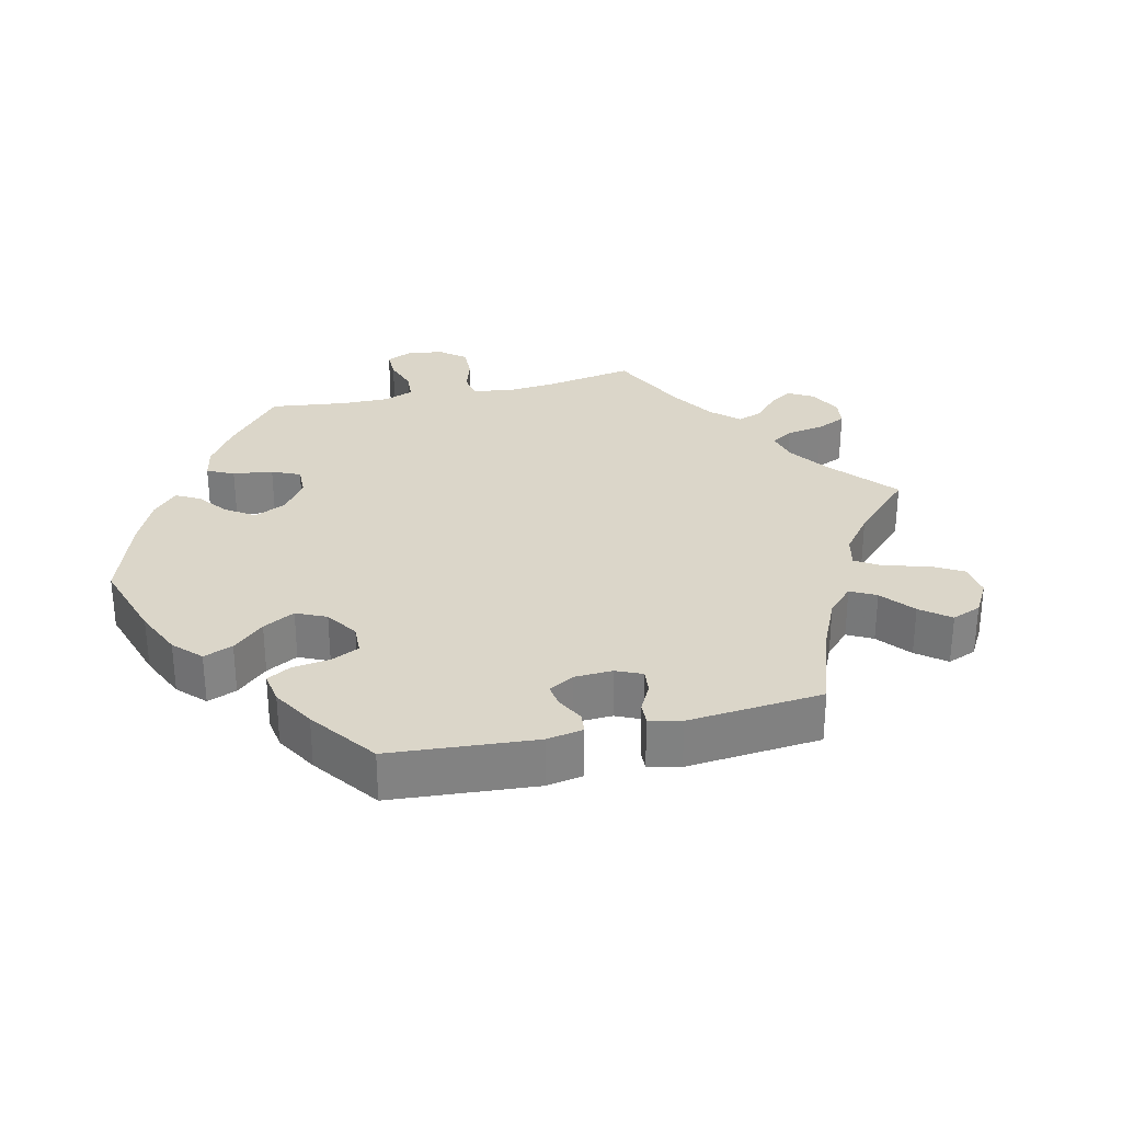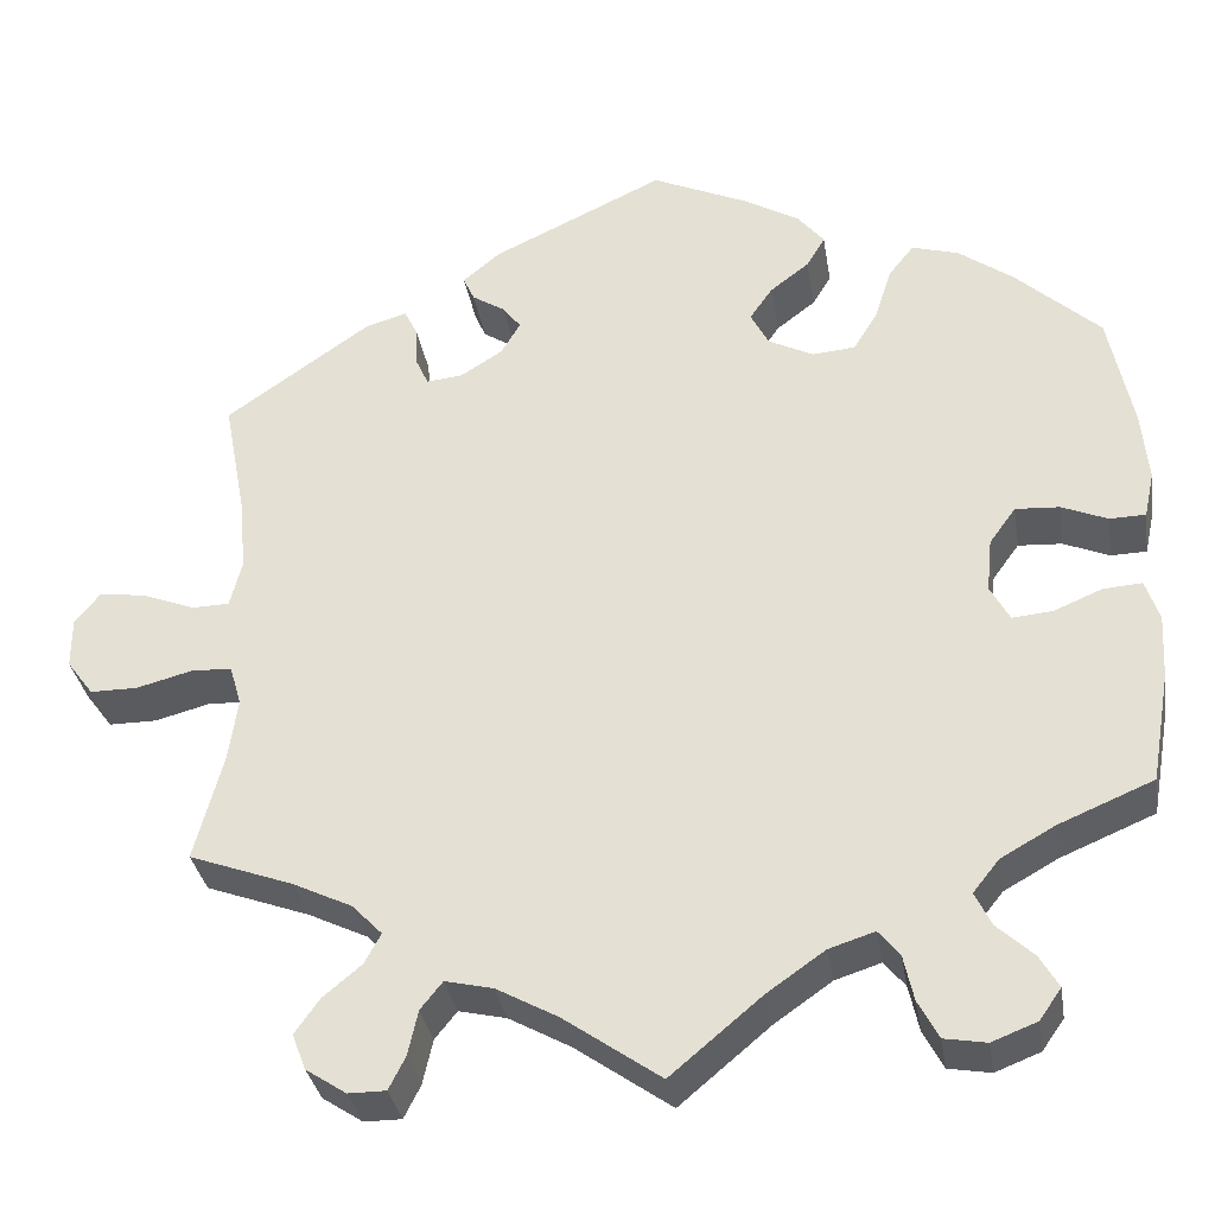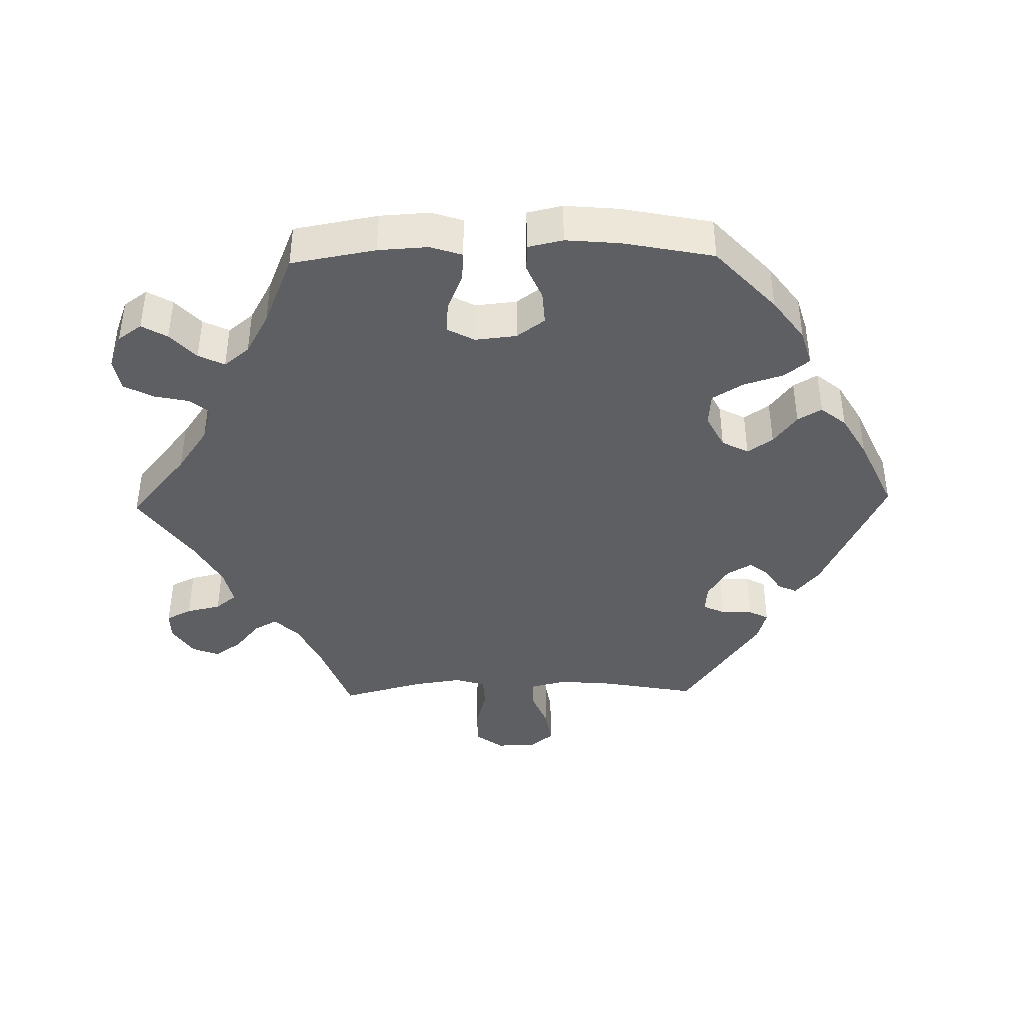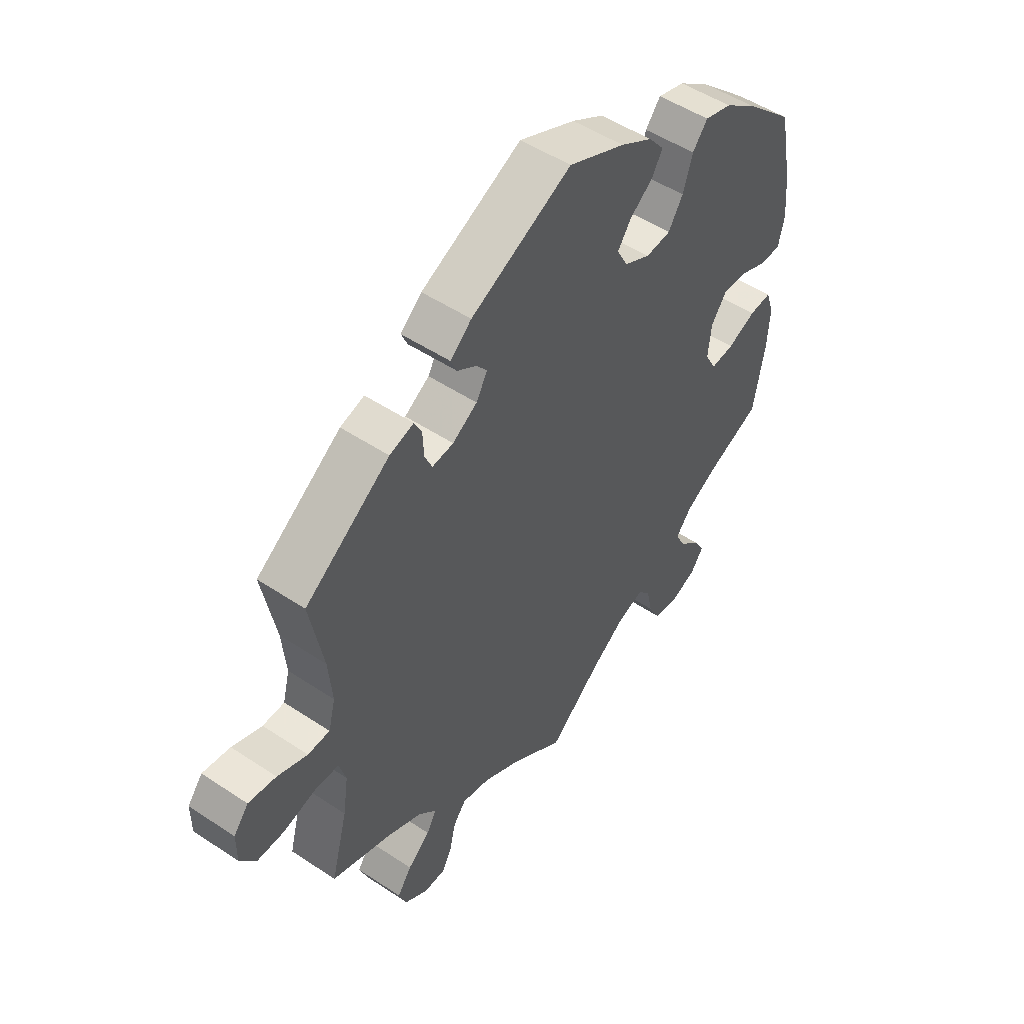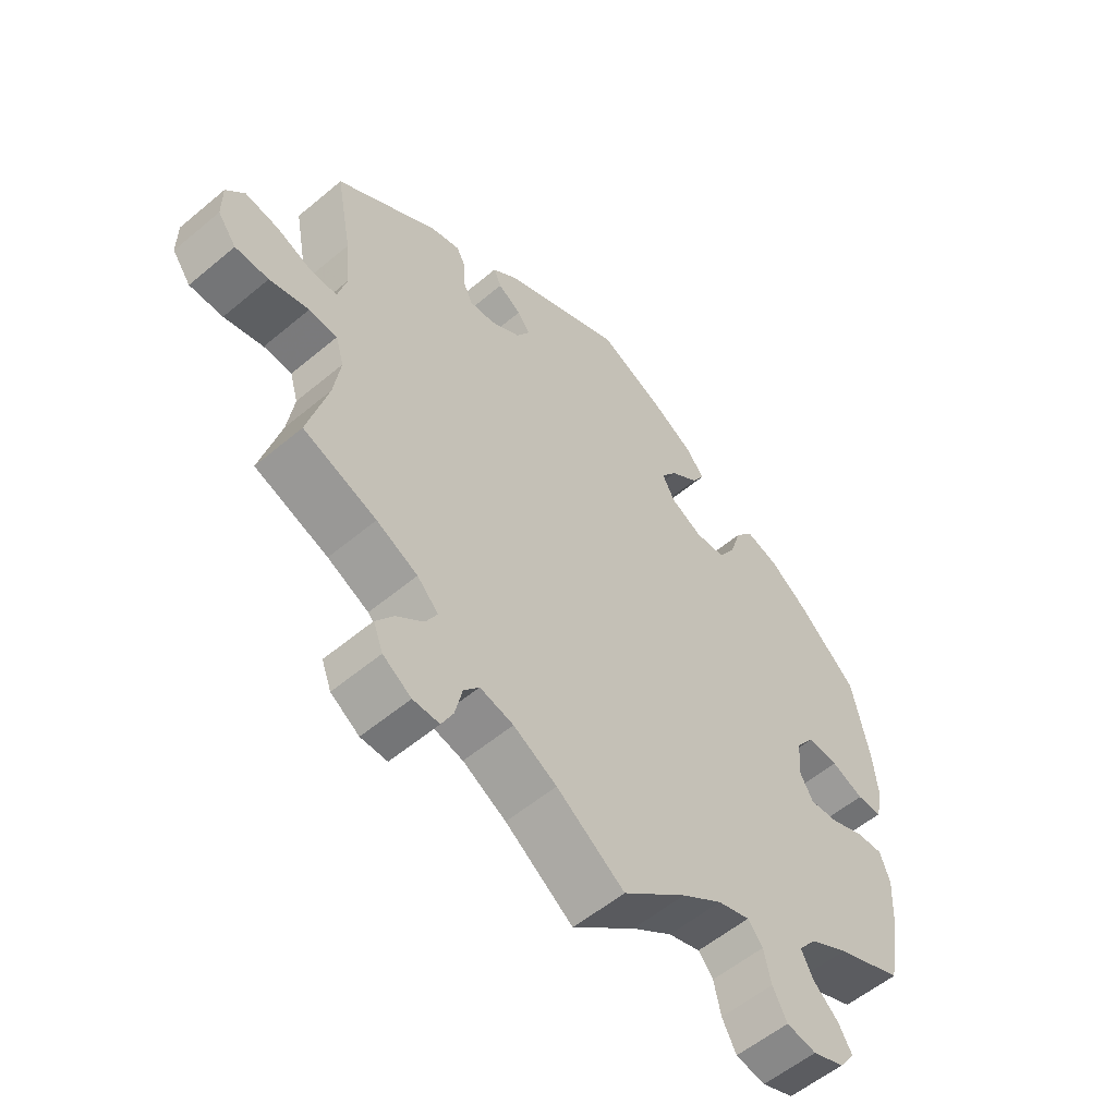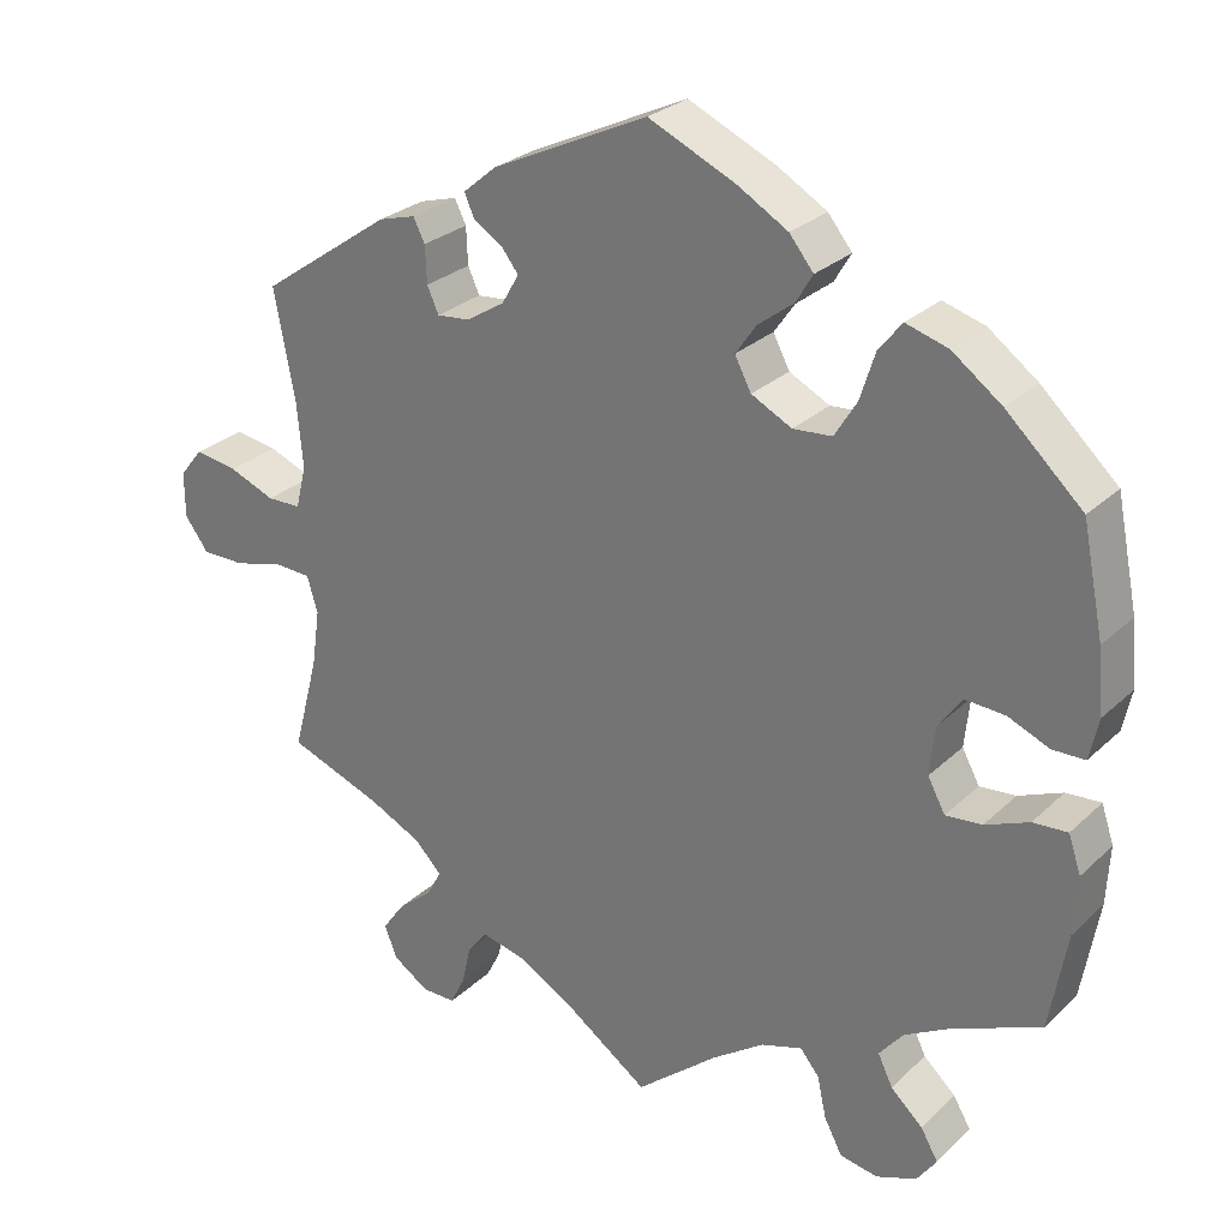
<metadata>
{"format":"obj","ext":"obj","renderer":"f3d","projection":"perspective","resolution":1024,"background":"white","views":[{"elev":29.7,"azim":16.5,"up":"+Y"},{"elev":-33.4,"azim":-170.7,"up":"+Z"},{"elev":-40.8,"azim":-88.7,"up":"+Y"},{"elev":50.8,"azim":126.0,"up":"+Z"},{"elev":-56.4,"azim":131.2,"up":"+Z"},{"elev":27.4,"azim":-144.4,"up":"+Z"}]}
</metadata>
<code>
v -0.521 0.07 -0.169
v -0.525 0.07 -0.098
v -0.51 0.07 -0.053
v -0.468 0.07 -0.056
v -0.415 0.07 -0.078
v -0.371 0.07 -0.082
v -0.35 0.07 -0.043
v -0.356 0.07 0.016
v -0.385 0.07 0.056
v -0.433 0.07 0.053
v -0.483 0.07 0.032
v -0.522 0.07 0.033
v -0.533 0.07 0.083
v -0.526 0.07 0.16
v -0.5 0.07 0.289
v -0.408 0.07 0.374
v -0.348 0.07 0.418
v -0.297 0.07 0.433
v -0.269 0.07 0.398
v -0.251 0.07 0.341
v -0.224 0.07 0.297
v -0.177 0.07 0.293
v -0.128 0.07 0.318
v -0.108 0.07 0.356
v -0.133 0.07 0.392
v -0.176 0.07 0.425
v -0.196 0.07 0.459
v -0.167 0.07 0.495
v -0.107 0.07 0.53
v -0.001 0.07 0.578
v 0.188 0.07 0.489
v 0.228 0.07 0.455
v 0.216 0.07 0.428
v 0.18 0.07 0.405
v 0.16 0.07 0.379
v 0.181 0.07 0.343
v 0.227 0.07 0.314
v 0.267 0.07 0.31
v 0.281 0.07 0.341
v 0.283 0.07 0.386
v 0.297 0.07 0.414
v 0.342 0.07 0.401
v 0.501 0.07 0.29
v 0.476 0.07 0.157
v 0.469 0.07 0.078
v 0.482 0.07 0.027
v 0.523 0.07 0.026
v 0.579 0.07 0.048
v 0.631 0.07 0.056
v 0.659 0.07 0.021
v 0.659 0.07 -0.034
v 0.63 0.07 -0.073
v 0.578 0.07 -0.073
v 0.517 0.07 -0.057
v 0.473 0.07 -0.059
v 0.46 0.07 -0.103
v 0.47 0.07 -0.172
v 0.501 0.07 -0.289
v 0.387 0.07 -0.331
v 0.323 0.07 -0.362
v 0.29 0.07 -0.396
v 0.308 0.07 -0.429
v 0.35 0.07 -0.464
v 0.377 0.07 -0.502
v 0.362 0.07 -0.541
v 0.318 0.07 -0.57
v 0.277 0.07 -0.57
v 0.259 0.07 -0.534
v 0.248 0.07 -0.485
v 0.224 0.07 -0.455
v 0.172 0.07 -0.467
v 0.105 0.07 -0.504
v 0 0.07 -0.578
v -0.099 0.07 -0.495
v -0.162 0.07 -0.451
v -0.212 0.07 -0.435
v -0.235 0.07 -0.463
v -0.246 0.07 -0.513
v -0.268 0.07 -0.555
v -0.314 0.07 -0.563
v -0.363 0.07 -0.544
v -0.387 0.07 -0.51
v -0.366 0.07 -0.474
v -0.327 0.07 -0.438
v -0.309 0.07 -0.401
v -0.338 0.07 -0.365
v -0.397 0.07 -0.332
v -0.5 0.07 -0.289
v -0.521 0 -0.169
v -0.525 0 -0.098
v -0.51 0 -0.053
v -0.468 0 -0.056
v -0.415 0 -0.078
v -0.371 0 -0.082
v -0.35 0 -0.043
v -0.356 0 0.016
v -0.385 0 0.056
v -0.433 0 0.053
v -0.483 0 0.032
v -0.522 0 0.033
v -0.533 0 0.083
v -0.526 0 0.16
v -0.5 0 0.289
v -0.408 0 0.374
v -0.348 0 0.418
v -0.297 0 0.433
v -0.269 0 0.398
v -0.251 0 0.341
v -0.224 0 0.297
v -0.177 0 0.293
v -0.128 0 0.318
v -0.108 0 0.356
v -0.133 0 0.392
v -0.176 0 0.425
v -0.196 0 0.459
v -0.167 0 0.495
v -0.107 0 0.53
v -0.001 0 0.578
v 0.188 0 0.489
v 0.228 0 0.455
v 0.216 0 0.428
v 0.18 0 0.405
v 0.16 0 0.379
v 0.181 0 0.343
v 0.227 0 0.314
v 0.267 0 0.31
v 0.281 0 0.341
v 0.283 0 0.386
v 0.297 0 0.414
v 0.342 0 0.401
v 0.501 0 0.29
v 0.476 0 0.157
v 0.469 0 0.078
v 0.482 0 0.027
v 0.523 0 0.026
v 0.579 0 0.048
v 0.631 0 0.056
v 0.659 0 0.021
v 0.659 0 -0.034
v 0.63 0 -0.073
v 0.578 0 -0.073
v 0.517 0 -0.057
v 0.473 0 -0.059
v 0.46 0 -0.103
v 0.47 0 -0.172
v 0.501 0 -0.289
v 0.387 0 -0.331
v 0.323 0 -0.362
v 0.29 0 -0.396
v 0.308 0 -0.429
v 0.35 0 -0.464
v 0.377 0 -0.502
v 0.362 0 -0.541
v 0.318 0 -0.57
v 0.277 0 -0.57
v 0.259 0 -0.534
v 0.248 0 -0.485
v 0.224 0 -0.455
v 0.172 0 -0.467
v 0.105 0 -0.504
v 0 0 -0.578
v -0.099 0 -0.495
v -0.162 0 -0.451
v -0.212 0 -0.435
v -0.235 0 -0.463
v -0.246 0 -0.513
v -0.268 0 -0.555
v -0.314 0 -0.563
v -0.363 0 -0.544
v -0.387 0 -0.51
v -0.366 0 -0.474
v -0.327 0 -0.438
v -0.309 0 -0.401
v -0.338 0 -0.365
v -0.397 0 -0.332
v -0.5 0 -0.289
f 87 88 1 2
f 86 87 2 3
f 85 86 3 4
f 81 82 83 84
f 81 84 85
f 80 81 85
f 77 78 79 80
f 77 80 85
f 76 77 85 4
f 72 73 74
f 71 72 74 75
f 70 71 75 76
f 66 67 68 69
f 66 69 70
f 65 66 70
f 62 63 64 65
f 61 62 65 70
f 60 61 70 76
f 57 58 59
f 56 57 59 60
f 55 56 60 76
f 51 52 53 54
f 51 54 55
f 50 51 55
f 47 48 49 50
f 46 47 50 55
f 45 46 55 76
f 41 42 43 44
f 39 40 41 44
f 38 39 44 45
f 37 38 45 76
f 31 32 33 34
f 31 34 35
f 30 31 35
f 29 30 35 36
f 25 26 27 28
f 24 25 28 29
f 17 18 19 20
f 17 20 21
f 16 17 21
f 15 16 21
f 14 15 21 22
f 10 11 12 13
f 9 10 13 14
f 76 4 5
f 76 5 6
f 36 37 76 6
f 24 29 36
f 23 24 36
f 22 23 36
f 9 14 22 36
f 8 9 36
f 7 8 36
f 6 7 36
f 90 89 176 175
f 91 90 175 174
f 92 91 174 173
f 172 171 170 169
f 173 172 169
f 173 169 168
f 168 167 166 165
f 173 168 165
f 92 173 165 164
f 162 161 160
f 163 162 160 159
f 164 163 159 158
f 157 156 155 154
f 158 157 154
f 158 154 153
f 153 152 151 150
f 158 153 150 149
f 164 158 149 148
f 147 146 145
f 148 147 145 144
f 164 148 144 143
f 142 141 140 139
f 143 142 139
f 143 139 138
f 138 137 136 135
f 143 138 135 134
f 164 143 134 133
f 132 131 130 129
f 132 129 128 127
f 133 132 127 126
f 164 133 126 125
f 122 121 120 119
f 123 122 119
f 123 119 118
f 124 123 118 117
f 116 115 114 113
f 117 116 113 112
f 108 107 106 105
f 109 108 105
f 109 105 104
f 109 104 103
f 110 109 103 102
f 101 100 99 98
f 102 101 98 97
f 93 92 164
f 94 93 164
f 94 164 125 124
f 124 117 112
f 124 112 111
f 124 111 110
f 124 110 102 97
f 124 97 96
f 124 96 95
f 124 95 94
f 1 89 90 2
f 2 90 91 3
f 3 91 92 4
f 4 92 93 5
f 5 93 94 6
f 6 94 95 7
f 7 95 96 8
f 8 96 97 9
f 9 97 98 10
f 10 98 99 11
f 11 99 100 12
f 12 100 101 13
f 13 101 102 14
f 14 102 103 15
f 15 103 104 16
f 16 104 105 17
f 17 105 106 18
f 18 106 107 19
f 19 107 108 20
f 20 108 109 21
f 21 109 110 22
f 22 110 111 23
f 23 111 112 24
f 24 112 113 25
f 25 113 114 26
f 26 114 115 27
f 27 115 116 28
f 28 116 117 29
f 29 117 118 30
f 30 118 119 31
f 31 119 120 32
f 32 120 121 33
f 33 121 122 34
f 34 122 123 35
f 35 123 124 36
f 36 124 125 37
f 37 125 126 38
f 38 126 127 39
f 39 127 128 40
f 40 128 129 41
f 41 129 130 42
f 42 130 131 43
f 43 131 132 44
f 44 132 133 45
f 45 133 134 46
f 46 134 135 47
f 47 135 136 48
f 48 136 137 49
f 49 137 138 50
f 50 138 139 51
f 51 139 140 52
f 52 140 141 53
f 53 141 142 54
f 54 142 143 55
f 55 143 144 56
f 56 144 145 57
f 57 145 146 58
f 58 146 147 59
f 59 147 148 60
f 60 148 149 61
f 61 149 150 62
f 62 150 151 63
f 63 151 152 64
f 64 152 153 65
f 65 153 154 66
f 66 154 155 67
f 67 155 156 68
f 68 156 157 69
f 69 157 158 70
f 70 158 159 71
f 71 159 160 72
f 72 160 161 73
f 73 161 162 74
f 74 162 163 75
f 75 163 164 76
f 76 164 165 77
f 77 165 166 78
f 78 166 167 79
f 79 167 168 80
f 80 168 169 81
f 81 169 170 82
f 82 170 171 83
f 83 171 172 84
f 84 172 173 85
f 85 173 174 86
f 86 174 175 87
f 87 175 176 88
f 88 176 89 1

</code>
